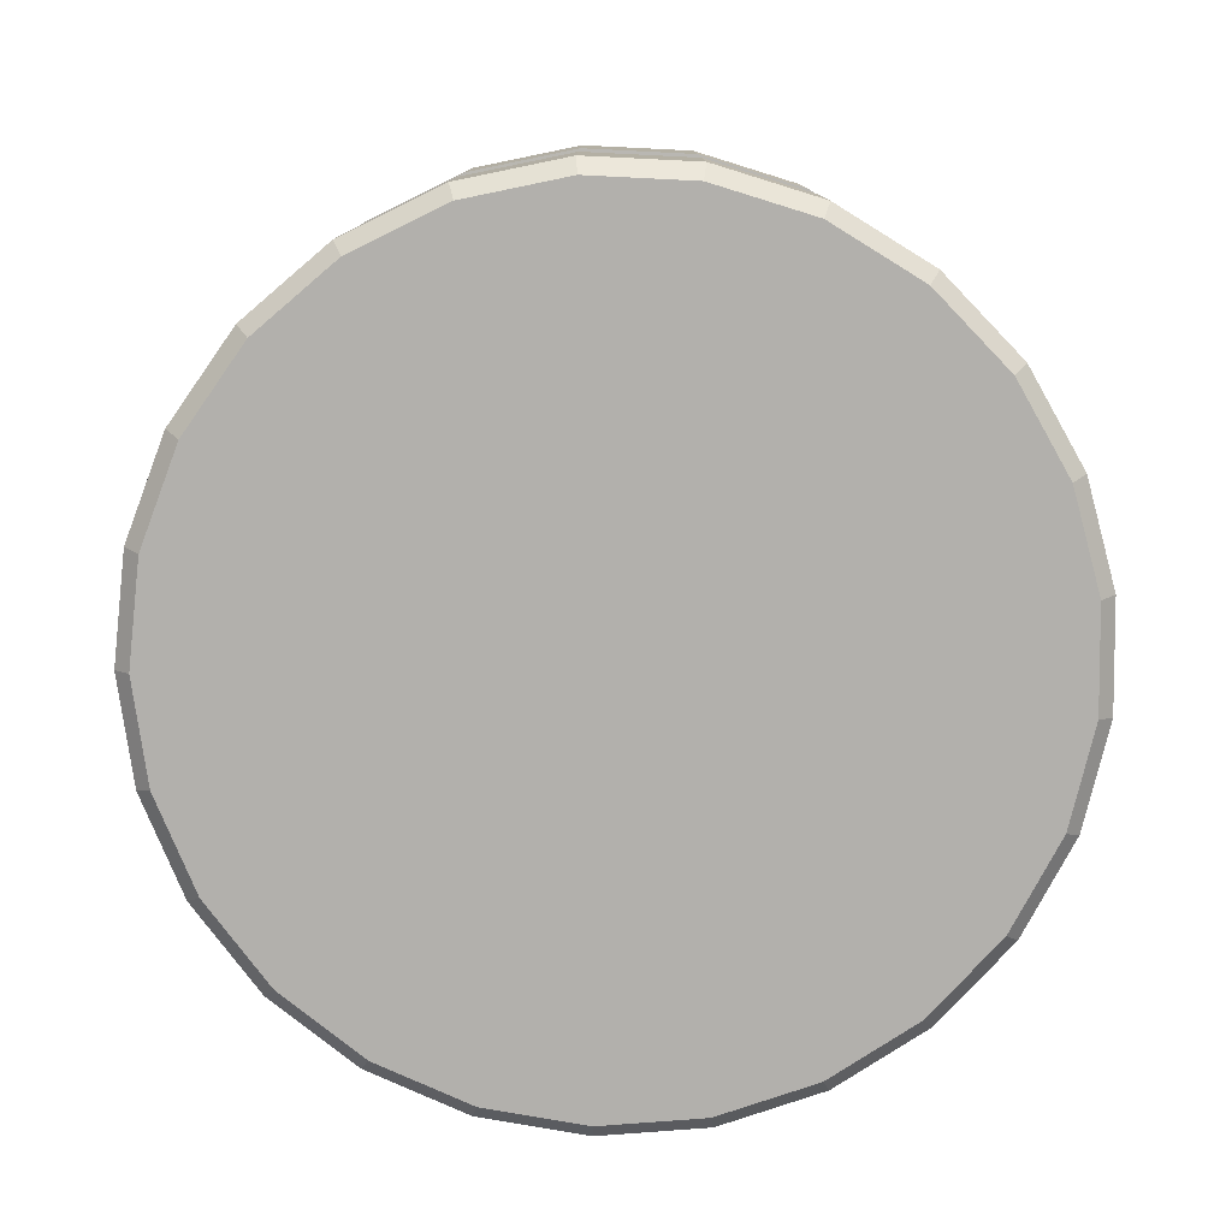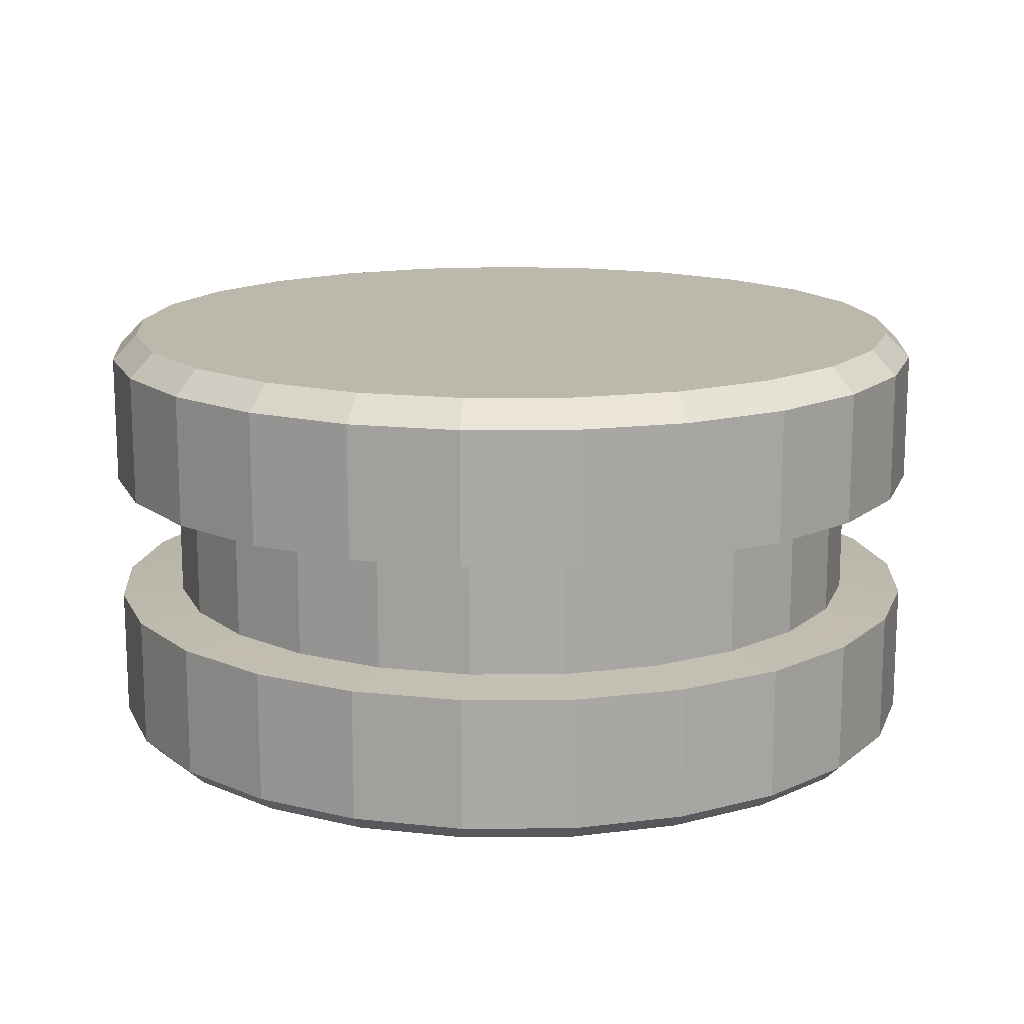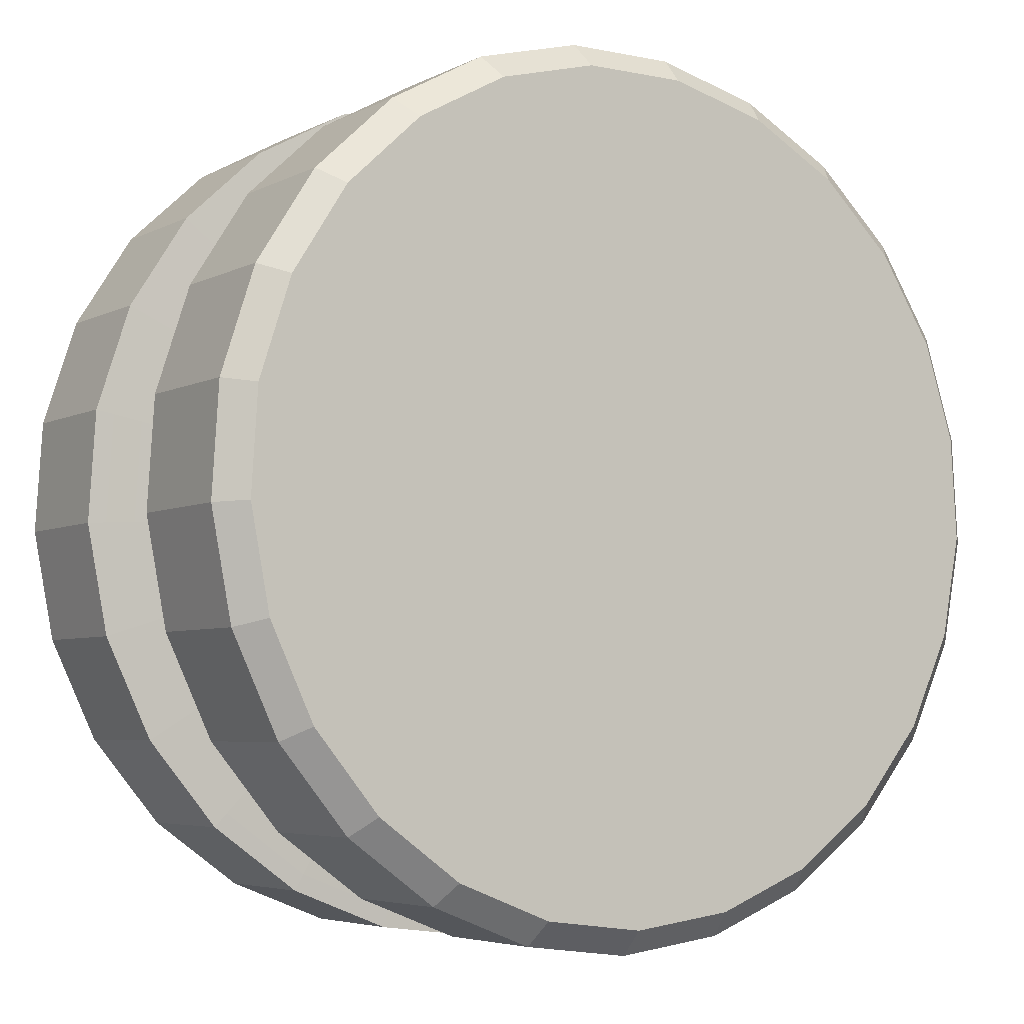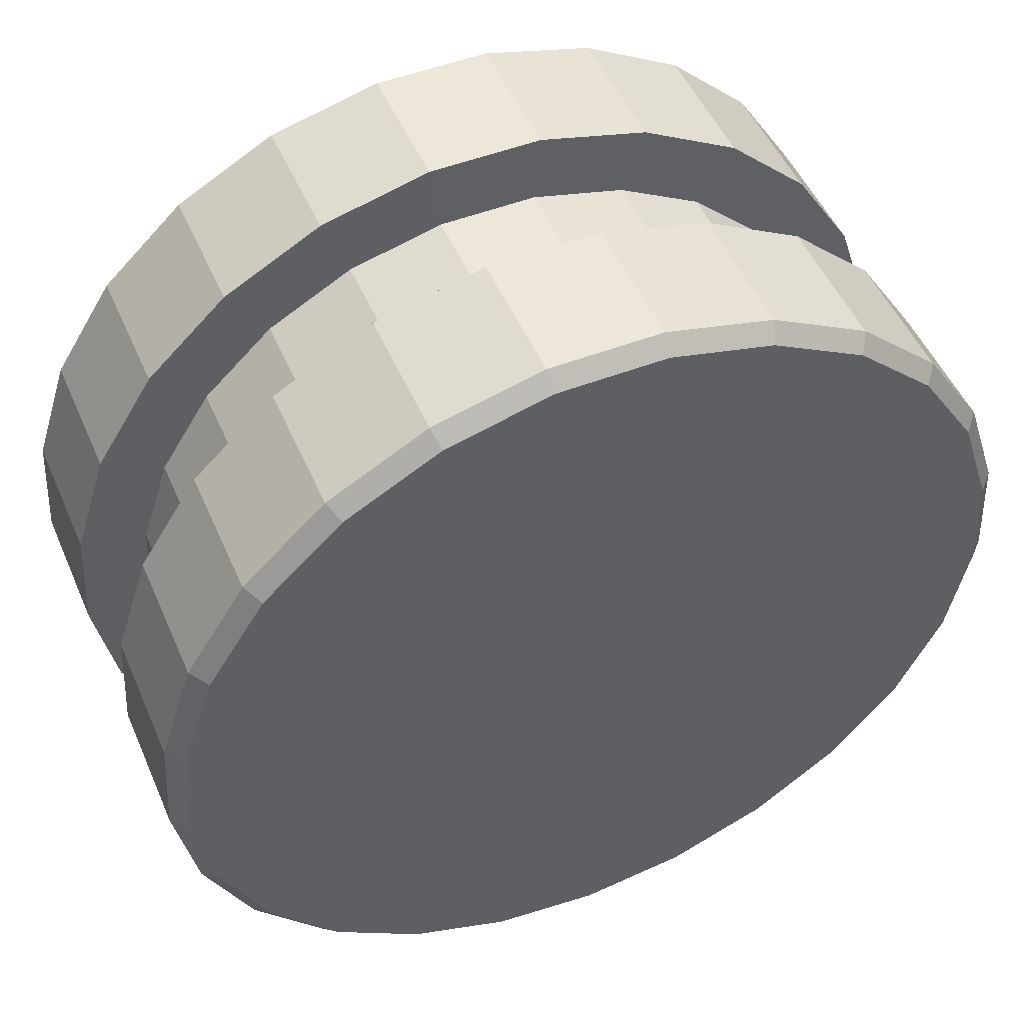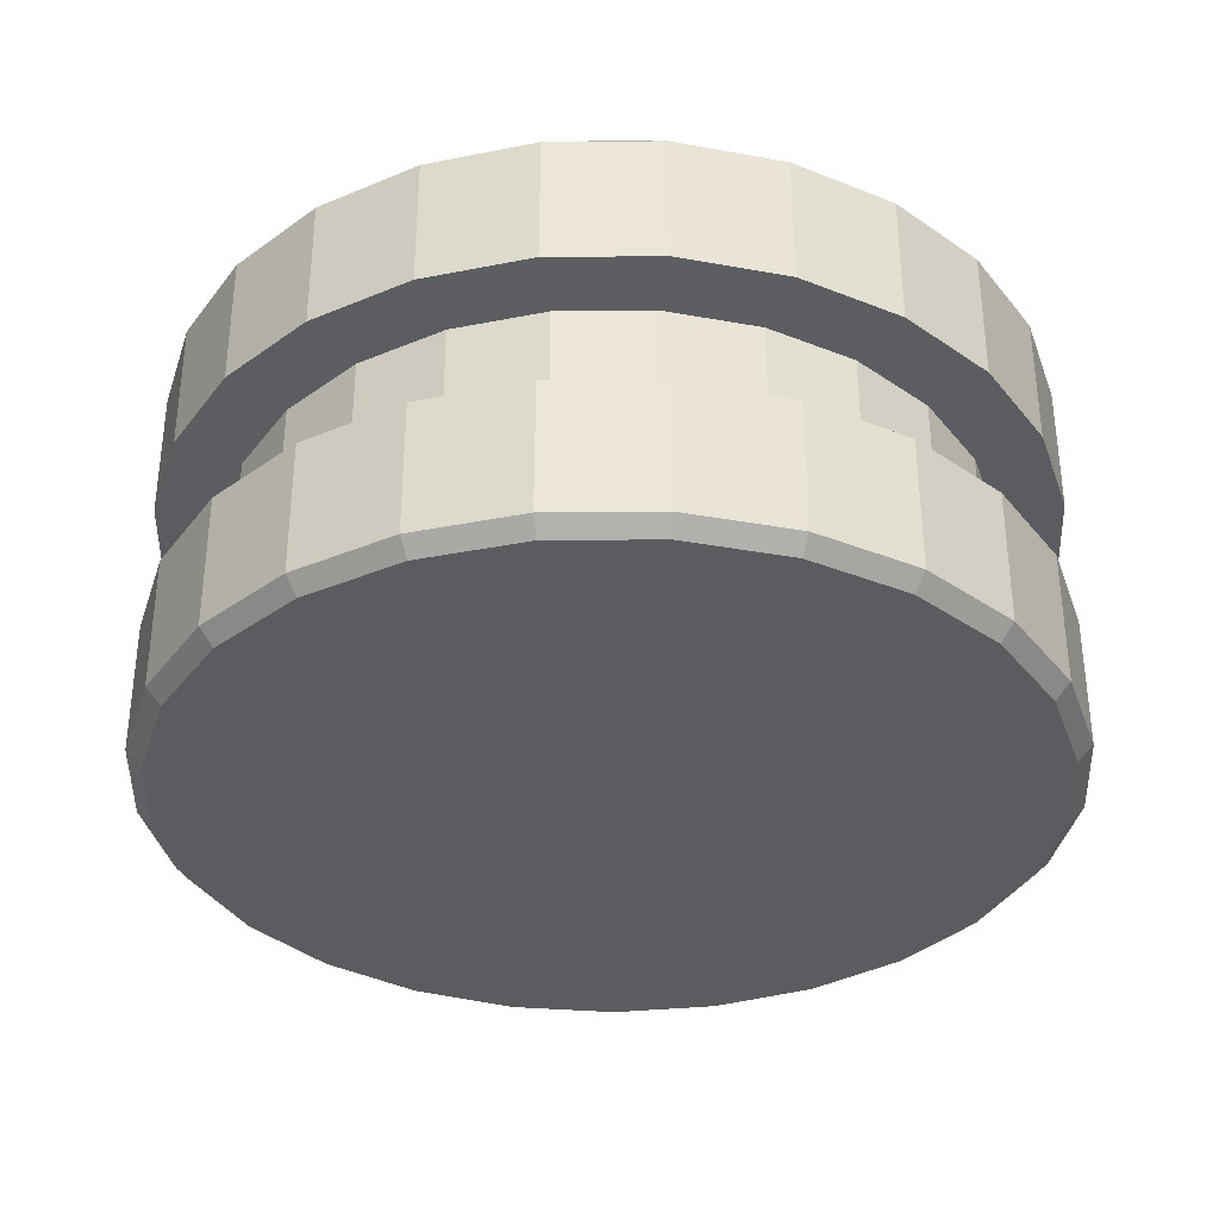
<metadata>
{"format":"obj","ext":"obj","renderer":"f3d","projection":"perspective","resolution":1024,"background":"white","views":[{"elev":-78.8,"azim":-175.6,"up":"+Y"},{"elev":14.8,"azim":42.2,"up":"+Y"},{"elev":-4.9,"azim":146.9,"up":"+Z"},{"elev":50.1,"azim":-23.0,"up":"+Z"},{"elev":-34.3,"azim":-172.2,"up":"+Y"}]}
</metadata>
<code>
o Cylinder
v 0 0.5 -0.4601
v 0 0.4423 -1
v 0.1144 0.5 -0.4457
v 0.2487 0.4423 -0.9686
v 0.2217 0.5 -0.4032
v 0.4818 0.4423 -0.8763
v 0.315 0.5 -0.3354
v 0.6845 0.4423 -0.729
v 0.3885 0.5 -0.2465
v 0.8443 0.4423 -0.5358
v 0.4376 0.5 -0.1422
v 0.9511 0.4423 -0.309
v 0.4592 0.5 -0.02889
v 0.998 0.4423 -0.06279
v 0.452 0.5 0.08622
v 0.9823 0.4423 0.1874
v 0.4163 0.5 0.1959
v 0.9048 0.4423 0.4258
v 0.3545 0.5 0.2933
v 0.7705 0.4423 0.6374
v 0.2705 0.5 0.3723
v 0.5878 0.4423 0.809
v 0.1694 0.5 0.4278
v 0.3681 0.4423 0.9298
v 0.05767 0.5 0.4565
v 0.1253 0.4423 0.9921
v -0.05767 0.5 0.4565
v -0.1253 0.4423 0.9921
v -0.1694 0.5 0.4278
v -0.3681 0.4423 0.9298
v -0.2705 0.5 0.3723
v -0.5878 0.4423 0.809
v -0.3545 0.5 0.2933
v -0.7705 0.4423 0.6374
v -0.4163 0.5 0.1959
v -0.9048 0.4423 0.4258
v -0.452 0.5 0.08622
v -0.9823 0.4423 0.1874
v -0.4592 0.5 -0.02889
v -0.998 0.4423 -0.06279
v -0.4376 0.5 -0.1422
v -0.9511 0.4423 -0.309
v -0.3885 0.5 -0.2465
v -0.8443 0.4423 -0.5358
v -0.315 0.5 -0.3354
v -0.6845 0.4423 -0.729
v -0.2217 0.5 -0.4032
v -0.4818 0.4423 -0.8763
v -0.1144 0.5 -0.4457
v -0.2487 0.4423 -0.9686
v 0 -0.5 -0.1578
v 0 -0.4644 -1
v 0.2487 -0.4644 -0.9686
v 0.03923 -0.5 -0.1528
v 0.4818 -0.4644 -0.8763
v 0.07601 -0.5 -0.1383
v 0.6845 -0.4644 -0.729
v 0.108 -0.5 -0.115
v 0.8443 -0.4644 -0.5358
v 0.1332 -0.5 -0.08453
v 0.9511 -0.4644 -0.309
v 0.15 -0.5 -0.04875
v 0.998 -0.4644 -0.06279
v 0.1575 -0.5 -0.009906
v 0.9823 -0.4644 0.1874
v 0.155 -0.5 0.02956
v 0.9048 -0.4644 0.4258
v 0.1428 -0.5 0.06717
v 0.7705 -0.4644 0.6374
v 0.1216 -0.5 0.1006
v 0.5878 -0.4644 0.809
v 0.09273 -0.5 0.1276
v 0.3681 -0.4644 0.9298
v 0.05808 -0.5 0.1467
v 0.1253 -0.4644 0.9921
v 0.01977 -0.5 0.1565
v -0.1253 -0.4644 0.9921
v -0.01977 -0.5 0.1565
v -0.3681 -0.4644 0.9298
v -0.05808 -0.5 0.1467
v -0.5878 -0.4644 0.809
v -0.09273 -0.5 0.1276
v -0.7705 -0.4644 0.6374
v -0.1216 -0.5 0.1006
v -0.9048 -0.4644 0.4258
v -0.1428 -0.5 0.06717
v -0.9823 -0.4644 0.1874
v -0.155 -0.5 0.02956
v -0.998 -0.4644 -0.06279
v -0.1575 -0.5 -0.009906
v -0.9511 -0.4644 -0.309
v -0.15 -0.5 -0.04875
v -0.8443 -0.4644 -0.5358
v -0.1332 -0.5 -0.08453
v -0.6845 -0.4644 -0.729
v -0.108 -0.5 -0.115
v -0.4818 -0.4644 -0.8763
v -0.07601 -0.5 -0.1383
v -0.2487 -0.4644 -0.9686
v -0.03923 -0.5 -0.1528
v 0 0.5 -0.9419
v 0.2342 0.5 -0.9123
v 0.4537 0.5 -0.8254
v 0.6448 0.5 -0.6866
v 0.7952 0.5 -0.5047
v 0.8958 0.5 -0.2911
v 0.94 0.5 -0.05914
v 0.9252 0.5 0.1765
v 0.8522 0.5 0.401
v 0.7257 0.5 0.6004
v 0.5536 0.5 0.762
v 0.3467 0.5 0.8757
v 0.118 0.5 0.9344
v -0.118 0.5 0.9344
v -0.3467 0.5 0.8757
v -0.5536 0.5 0.762
v -0.7257 0.5 0.6004
v -0.8522 0.5 0.401
v -0.9252 0.5 0.1765
v -0.94 0.5 -0.05914
v -0.8958 0.5 -0.2911
v -0.7952 0.5 -0.5047
v -0.6448 0.5 -0.6866
v -0.4537 0.5 -0.8254
v -0.2342 0.5 -0.9123
v 0.2398 -0.5 -0.9338
v 0 -0.5 -0.9641
v 0.4645 -0.5 -0.8449
v 0.66 -0.5 -0.7028
v 0.814 -0.5 -0.5166
v 0.9169 -0.5 -0.2979
v 0.9622 -0.5 -0.06054
v 0.947 -0.5 0.1807
v 0.8724 -0.5 0.4105
v 0.7429 -0.5 0.6146
v 0.5667 -0.5 0.78
v 0.3549 -0.5 0.8964
v 0.1208 -0.5 0.9565
v -0.1208 -0.5 0.9565
v -0.3549 -0.5 0.8964
v -0.5667 -0.5 0.78
v -0.7429 -0.5 0.6146
v -0.8724 -0.5 0.4105
v -0.947 -0.5 0.1807
v -0.9622 -0.5 -0.06054
v -0.9169 -0.5 -0.2979
v -0.814 -0.5 -0.5166
v -0.66 -0.5 -0.7028
v -0.4645 -0.5 -0.8449
v -0.2398 -0.5 -0.9338
v -0.2219 -0.1562 -0.8644
v -0.2116 0.1318 -0.8243
v -0 0.1318 -0.851
v -0 -0.1562 -0.8925
v 0.2116 0.1318 -0.8243
v 0.2219 -0.1562 -0.8644
v 0.41 0.1318 -0.7457
v 0.4299 -0.1562 -0.7821
v 0.5825 0.1318 -0.6203
v 0.6109 -0.1562 -0.6506
v 0.7185 0.1318 -0.456
v 0.7535 -0.1562 -0.4782
v 0.8093 0.1318 -0.263
v 0.8488 -0.1562 -0.2758
v 0.8493 0.1318 -0.05343
v 0.8907 -0.1562 -0.05604
v 0.8359 0.1318 0.1595
v 0.8766 -0.1562 0.1672
v 0.77 0.1318 0.3623
v 0.8075 -0.1562 0.38
v 0.6557 0.1318 0.5424
v 0.6876 -0.1562 0.5689
v 0.5002 0.1318 0.6885
v 0.5246 -0.1562 0.722
v 0.3133 0.1318 0.7912
v 0.3285 -0.1562 0.8298
v 0.1067 0.1318 0.8443
v 0.1119 -0.1562 0.8854
v -0.1067 0.1318 0.8443
v -0.1119 -0.1562 0.8854
v -0.3133 0.1318 0.7912
v -0.3285 -0.1562 0.8298
v -0.5002 0.1318 0.6885
v -0.5246 -0.1562 0.722
v -0.6557 0.1318 0.5424
v -0.6876 -0.1562 0.5689
v -0.77 0.1318 0.3623
v -0.8075 -0.1562 0.38
v -0.8359 0.1318 0.1595
v -0.8766 -0.1562 0.1672
v -0.8493 0.1318 -0.05343
v -0.8907 -0.1562 -0.05604
v -0.8093 0.1318 -0.263
v -0.8488 -0.1562 -0.2758
v -0.7185 0.1318 -0.456
v -0.7535 -0.1562 -0.4782
v -0.5825 0.1318 -0.6203
v -0.6109 -0.1562 -0.6506
v -0.41 0.1318 -0.7457
v -0.4299 -0.1562 -0.7821
v -0.2384 -0.1598 -0.9284
v 0 -0.1598 -0.9585
v -0.2487 0.1401 -0.9686
v 0 0.1401 -1
v 0.4618 -0.1598 -0.84
v 0.6562 -0.1598 -0.6987
v 0.4818 0.1401 -0.8763
v 0.6845 0.1401 -0.729
v 0.2384 -0.1598 -0.9284
v 0.2487 0.1401 -0.9686
v -0.4618 -0.1598 -0.84
v -0.4818 0.1401 -0.8763
v -0.6562 -0.1598 -0.6987
v -0.6845 0.1401 -0.729
v -0.8093 -0.1598 -0.5136
v -0.8443 0.1401 -0.5358
v -0.9116 -0.1598 -0.2962
v -0.9511 0.1401 -0.309
v -0.9566 -0.1598 -0.06019
v -0.998 0.1401 -0.06279
v -0.9416 -0.1598 0.1796
v -0.9823 0.1401 0.1874
v -0.8673 -0.1598 0.4081
v -0.9048 0.1401 0.4258
v -0.7386 -0.1598 0.611
v -0.7705 0.1401 0.6374
v -0.5634 -0.1598 0.7755
v -0.5878 0.1401 0.809
v -0.3529 -0.1598 0.8912
v -0.3681 0.1401 0.9298
v -0.1201 -0.1598 0.951
v -0.1253 0.1401 0.9921
v 0.1201 -0.1598 0.951
v 0.1253 0.1401 0.9921
v 0.3529 -0.1598 0.8912
v 0.3681 0.1401 0.9298
v 0.5634 -0.1598 0.7755
v 0.5878 0.1401 0.809
v 0.7386 -0.1598 0.611
v 0.7705 0.1401 0.6374
v 0.8673 -0.1598 0.4081
v 0.9048 0.1401 0.4258
v 0.9416 -0.1598 0.1796
v 0.9823 0.1401 0.1874
v 0.9566 -0.1598 -0.06019
v 0.998 0.1401 -0.06279
v 0.9116 -0.1598 -0.2962
v 0.9511 0.1401 -0.309
v 0.8093 -0.1598 -0.5136
v 0.8443 0.1401 -0.5358
v -0.2487 -0.1622 -0.9686
v 0 -0.1622 -1
v 0.4818 -0.1622 -0.8763
v 0.6845 -0.1622 -0.729
v 0.2487 -0.1622 -0.9686
v -0.4818 -0.1622 -0.8763
v -0.6845 -0.1622 -0.729
v -0.8443 -0.1622 -0.5358
v -0.9511 -0.1622 -0.309
v -0.998 -0.1622 -0.06279
v -0.9823 -0.1622 0.1874
v -0.9048 -0.1622 0.4258
v -0.7705 -0.1622 0.6374
v -0.5878 -0.1622 0.809
v -0.3681 -0.1622 0.9298
v -0.1253 -0.1622 0.9921
v 0.1253 -0.1622 0.9921
v 0.3681 -0.1622 0.9298
v 0.5878 -0.1622 0.809
v 0.7705 -0.1622 0.6374
v 0.9048 -0.1622 0.4258
v 0.9823 -0.1622 0.1874
v 0.998 -0.1622 -0.06279
v 0.9511 -0.1622 -0.309
v 0.8443 -0.1622 -0.5358
v -0.2116 -0.1539 -0.8243
v -0 -0.1539 -0.851
v 0.41 -0.1539 -0.7457
v 0.5825 -0.1539 -0.6203
v 0.2116 -0.1539 -0.8243
v -0.41 -0.1539 -0.7457
v -0.5825 -0.1539 -0.6203
v -0.7185 -0.1539 -0.456
v -0.8093 -0.1539 -0.263
v -0.8493 -0.1539 -0.05343
v -0.8359 -0.1539 0.1595
v -0.77 -0.1539 0.3623
v -0.6557 -0.1539 0.5424
v -0.5002 -0.1539 0.6885
v -0.3133 -0.1539 0.7912
v -0.1067 -0.1539 0.8443
v 0.1067 -0.1539 0.8443
v 0.3133 -0.1539 0.7912
v 0.5002 -0.1539 0.6885
v 0.6557 -0.1539 0.5424
v 0.77 -0.1539 0.3623
v 0.8359 -0.1539 0.1595
v 0.8493 -0.1539 -0.05343
v 0.8093 -0.1539 -0.263
v 0.7185 -0.1539 -0.456
f 204 2 4 210
f 208 8 10 250
f 250 10 12 248
f 248 12 14 246
f 246 14 16 244
f 244 16 18 242
f 242 18 20 240
f 240 20 22 238
f 238 22 24 236
f 236 24 26 234
f 234 26 28 232
f 232 28 30 230
f 230 30 32 228
f 228 32 34 226
f 226 34 36 224
f 224 36 38 222
f 222 38 40 220
f 220 40 42 218
f 218 42 44 216
f 216 44 46 214
f 214 46 48 212
f 212 48 50 203
f 210 4 6 207
f 207 6 8 208
f 203 50 2 204
f 4 2 101 102
f 6 4 102 103
f 8 6 103 104
f 10 8 104 105
f 12 10 105 106
f 14 12 106 107
f 16 14 107 108
f 18 16 108 109
f 20 18 109 110
f 22 20 110 111
f 24 22 111 112
f 26 24 112 113
f 28 26 113 114
f 30 28 114 115
f 32 30 115 116
f 34 32 116 117
f 36 34 117 118
f 38 36 118 119
f 40 38 119 120
f 42 40 120 121
f 44 42 121 122
f 46 44 122 123
f 48 46 123 124
f 50 48 124 125
f 2 50 125 101
f 3 1 49 47 45 43 41 39 37 35 33 31 29 27 25 23 21 19 17 15 13 11 9 7 5
f 52 53 126 127
f 53 55 128 126
f 55 57 129 128
f 57 59 130 129
f 59 61 131 130
f 61 63 132 131
f 63 65 133 132
f 65 67 134 133
f 67 69 135 134
f 69 71 136 135
f 71 73 137 136
f 73 75 138 137
f 75 77 139 138
f 77 79 140 139
f 79 81 141 140
f 81 83 142 141
f 83 85 143 142
f 85 87 144 143
f 87 89 145 144
f 89 91 146 145
f 91 93 147 146
f 93 95 148 147
f 95 97 149 148
f 97 99 150 149
f 99 52 127 150
f 51 54 56 58 60 62 64 66 68 70 72 74 76 78 80 82 84 86 88 90 92 94 96 98 100
f 1 3 102 101
f 3 5 103 102
f 5 7 104 103
f 7 9 105 104
f 9 11 106 105
f 11 13 107 106
f 13 15 108 107
f 15 17 109 108
f 17 19 110 109
f 19 21 111 110
f 21 23 112 111
f 23 25 113 112
f 25 27 114 113
f 27 29 115 114
f 29 31 116 115
f 31 33 117 116
f 33 35 118 117
f 35 37 119 118
f 37 39 120 119
f 39 41 121 120
f 41 43 122 121
f 43 45 123 122
f 45 47 124 123
f 47 49 125 124
f 49 1 101 125
f 54 51 127 126
f 56 54 126 128
f 58 56 128 129
f 60 58 129 130
f 62 60 130 131
f 64 62 131 132
f 66 64 132 133
f 68 66 133 134
f 70 68 134 135
f 72 70 135 136
f 74 72 136 137
f 76 74 137 138
f 78 76 138 139
f 80 78 139 140
f 82 80 140 141
f 84 82 141 142
f 86 84 142 143
f 88 86 143 144
f 90 88 144 145
f 92 90 145 146
f 94 92 146 147
f 96 94 147 148
f 98 96 148 149
f 100 98 149 150
f 51 100 150 127
f 99 251 252 52
f 276 152 153 277
f 55 253 254 57
f 278 157 159 279
f 53 255 253 55
f 280 155 157 278
f 97 256 251 99
f 281 199 152 276
f 95 257 256 97
f 282 197 199 281
f 93 258 257 95
f 283 195 197 282
f 91 259 258 93
f 284 193 195 283
f 89 260 259 91
f 285 191 193 284
f 87 261 260 89
f 286 189 191 285
f 85 262 261 87
f 287 187 189 286
f 83 263 262 85
f 288 185 187 287
f 81 264 263 83
f 289 183 185 288
f 79 265 264 81
f 290 181 183 289
f 77 266 265 79
f 291 179 181 290
f 75 267 266 77
f 292 177 179 291
f 73 268 267 75
f 293 175 177 292
f 71 269 268 73
f 294 173 175 293
f 69 270 269 71
f 295 171 173 294
f 67 271 270 69
f 296 169 171 295
f 65 272 271 67
f 297 167 169 296
f 63 273 272 65
f 298 165 167 297
f 61 274 273 63
f 299 163 165 298
f 59 275 274 61
f 300 161 163 299
f 57 254 275 59
f 279 159 161 300
f 52 252 255 53
f 277 153 155 280
f 151 154 202 201
f 153 152 203 204
f 158 160 206 205
f 159 157 207 208
f 156 158 205 209
f 157 155 210 207
f 200 151 201 211
f 152 199 212 203
f 198 200 211 213
f 199 197 214 212
f 196 198 213 215
f 197 195 216 214
f 194 196 215 217
f 195 193 218 216
f 192 194 217 219
f 193 191 220 218
f 190 192 219 221
f 191 189 222 220
f 188 190 221 223
f 189 187 224 222
f 186 188 223 225
f 187 185 226 224
f 184 186 225 227
f 185 183 228 226
f 182 184 227 229
f 183 181 230 228
f 180 182 229 231
f 181 179 232 230
f 178 180 231 233
f 179 177 234 232
f 176 178 233 235
f 177 175 236 234
f 174 176 235 237
f 175 173 238 236
f 172 174 237 239
f 173 171 240 238
f 170 172 239 241
f 171 169 242 240
f 168 170 241 243
f 169 167 244 242
f 166 168 243 245
f 167 165 246 244
f 164 166 245 247
f 165 163 248 246
f 162 164 247 249
f 163 161 250 248
f 160 162 249 206
f 161 159 208 250
f 154 156 209 202
f 155 153 204 210
f 201 202 252 251
f 205 206 254 253
f 209 205 253 255
f 211 201 251 256
f 213 211 256 257
f 215 213 257 258
f 217 215 258 259
f 219 217 259 260
f 221 219 260 261
f 223 221 261 262
f 225 223 262 263
f 227 225 263 264
f 229 227 264 265
f 231 229 265 266
f 233 231 266 267
f 235 233 267 268
f 237 235 268 269
f 239 237 269 270
f 241 239 270 271
f 243 241 271 272
f 245 243 272 273
f 247 245 273 274
f 249 247 274 275
f 206 249 275 254
f 202 209 255 252
f 154 151 276 277
f 160 158 278 279
f 158 156 280 278
f 151 200 281 276
f 200 198 282 281
f 198 196 283 282
f 196 194 284 283
f 194 192 285 284
f 192 190 286 285
f 190 188 287 286
f 188 186 288 287
f 186 184 289 288
f 184 182 290 289
f 182 180 291 290
f 180 178 292 291
f 178 176 293 292
f 176 174 294 293
f 174 172 295 294
f 172 170 296 295
f 170 168 297 296
f 168 166 298 297
f 166 164 299 298
f 164 162 300 299
f 162 160 279 300
f 156 154 277 280

</code>
